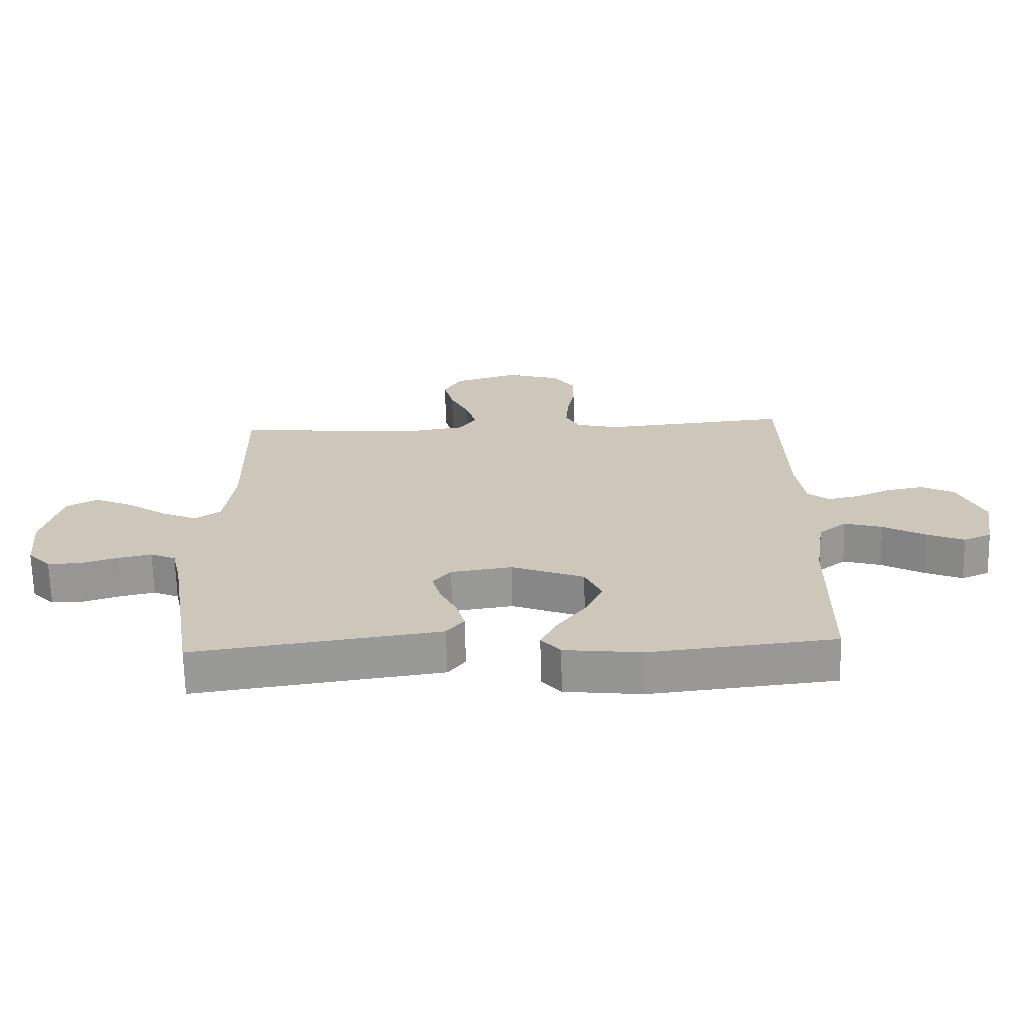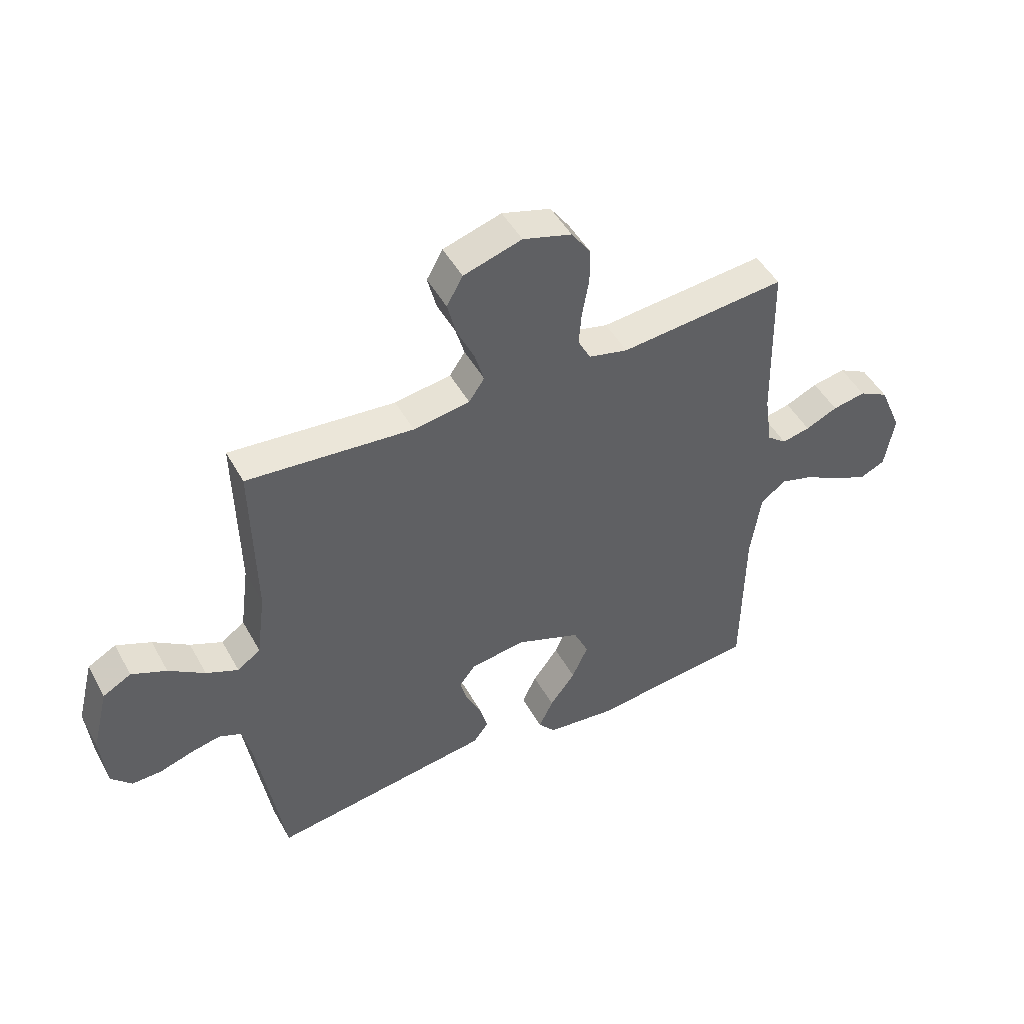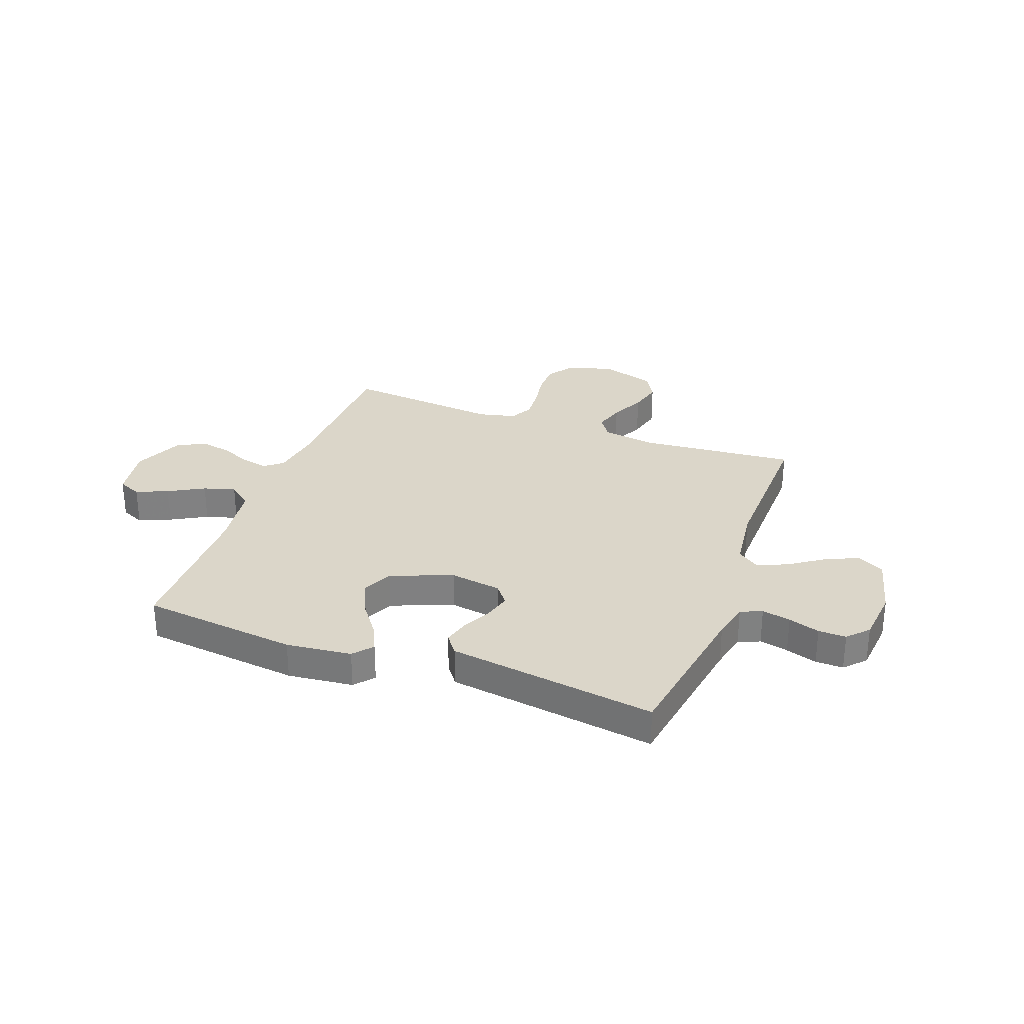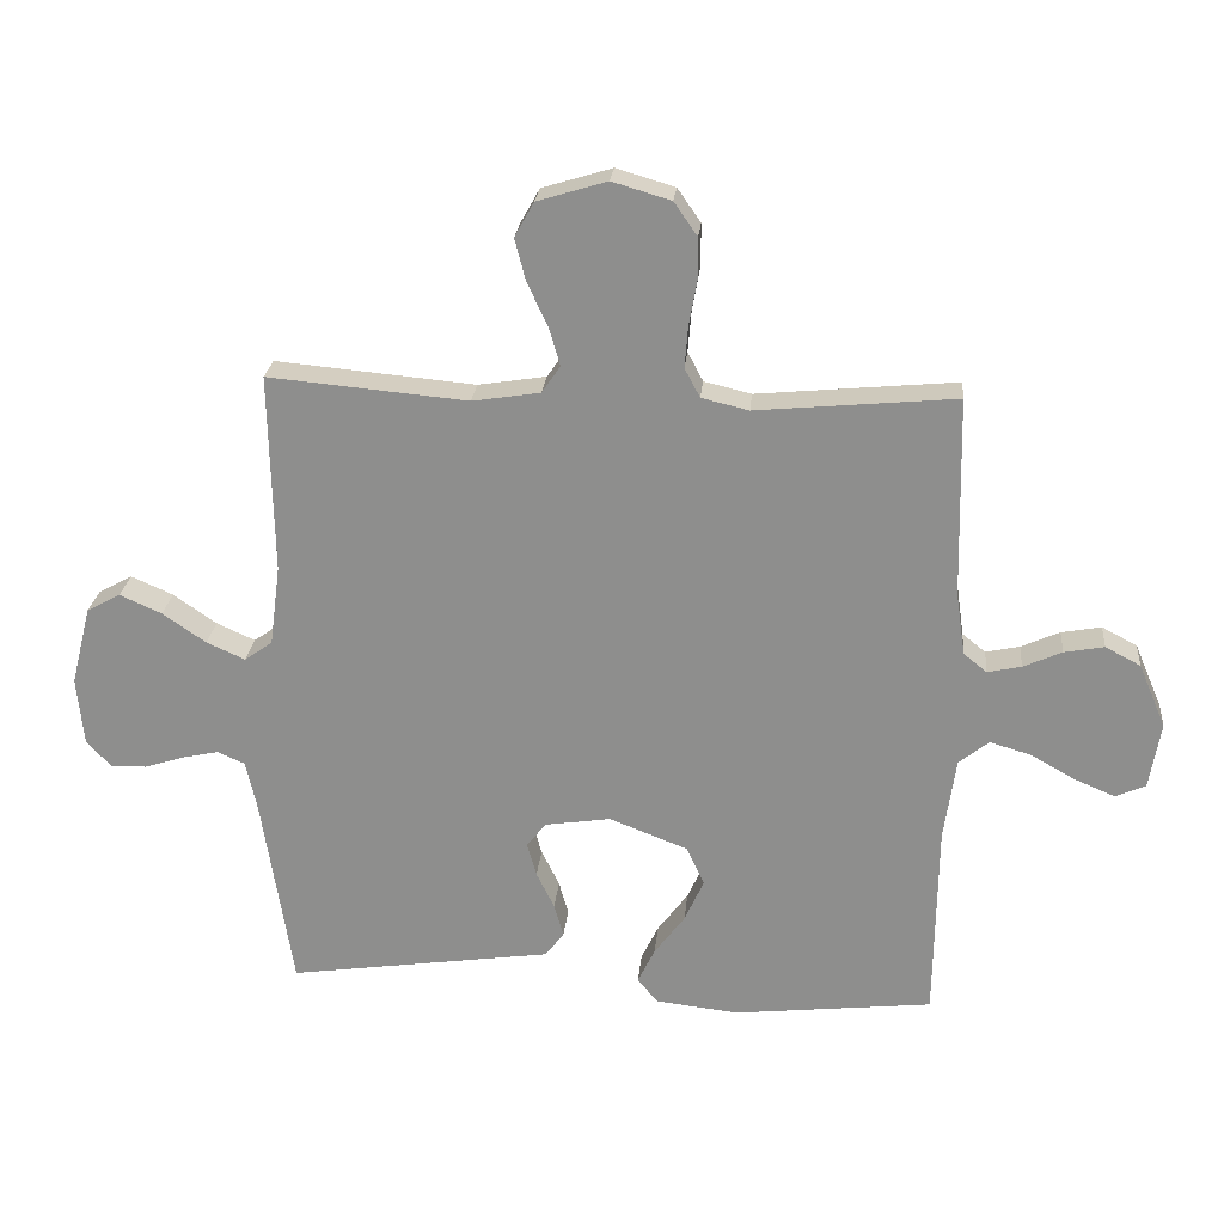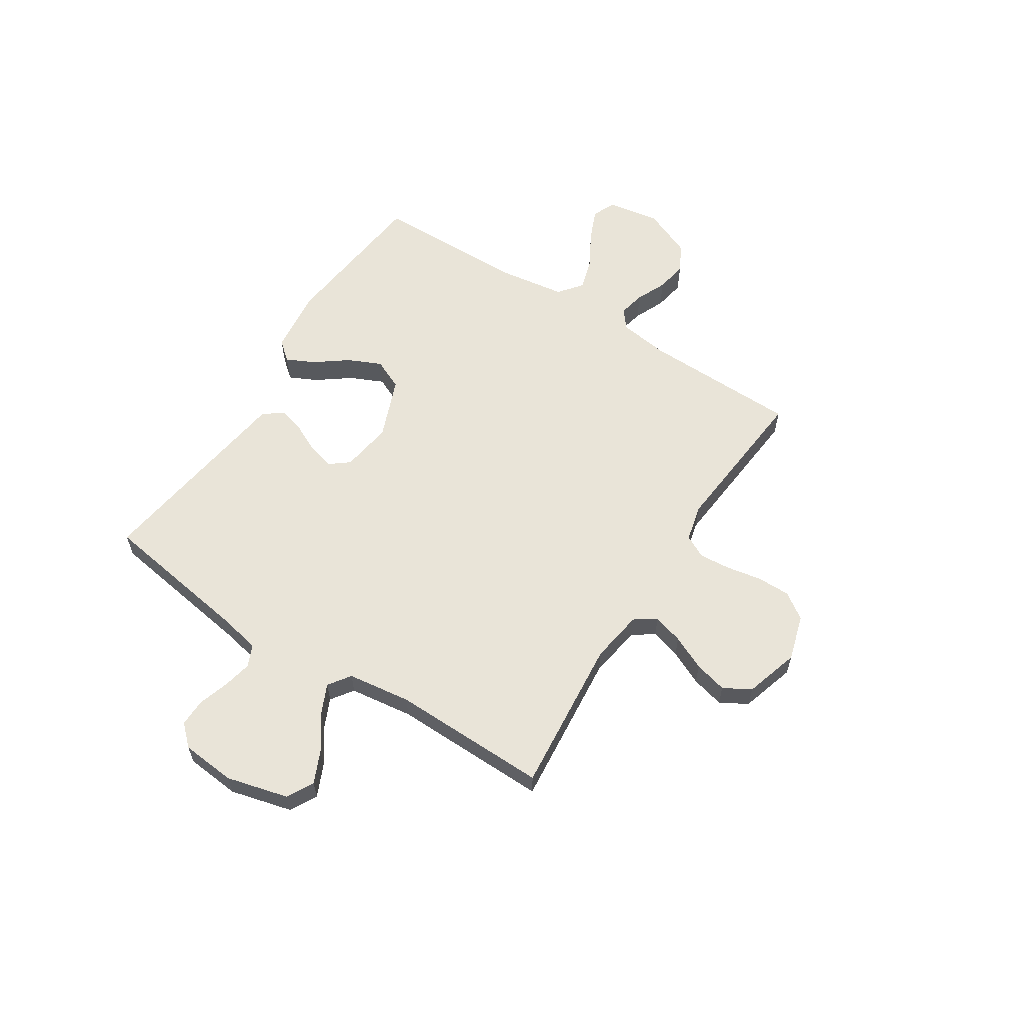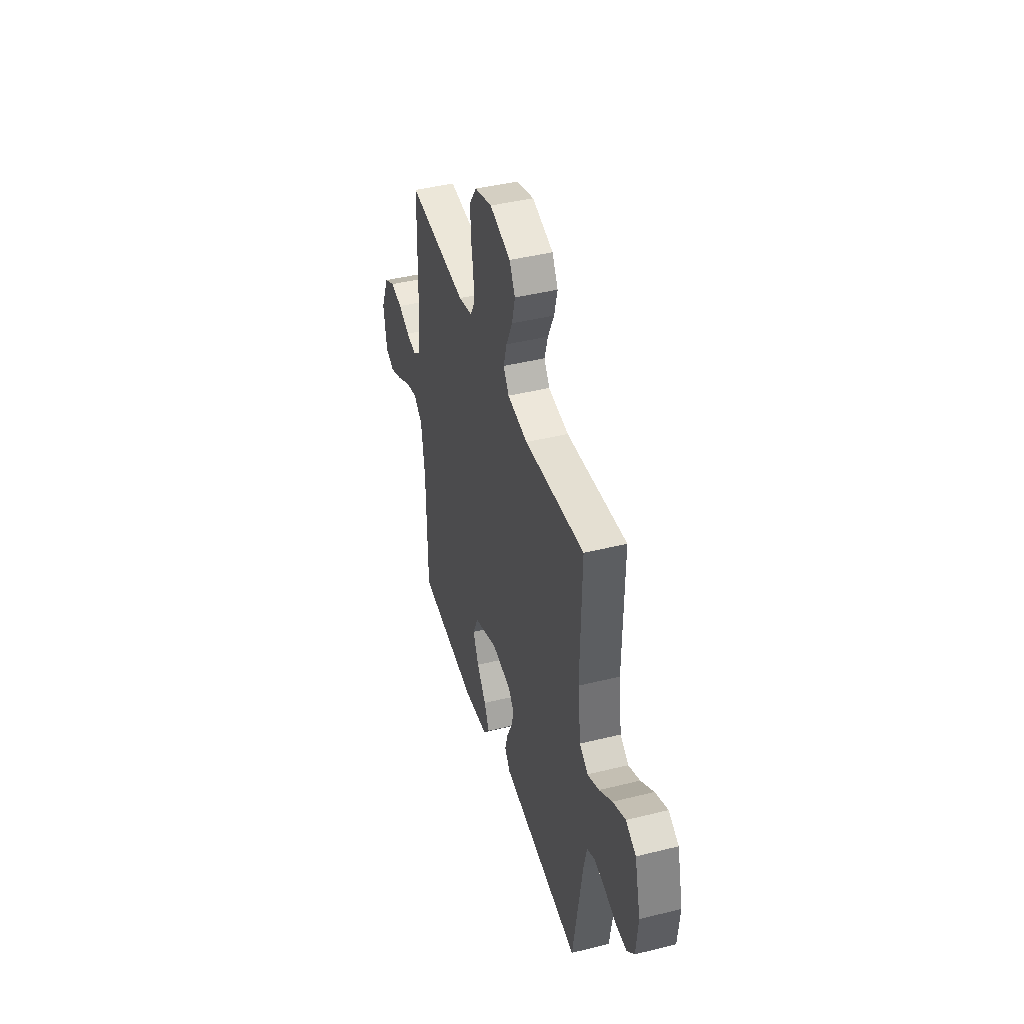
<metadata>
{"format":"obj","ext":"obj","renderer":"f3d","projection":"perspective","resolution":1024,"background":"white","views":[{"elev":-68.2,"azim":1.3,"up":"+Z"},{"elev":47.9,"azim":-27.9,"up":"+Z"},{"elev":30.0,"azim":-159.6,"up":"+Y"},{"elev":24.3,"azim":5.3,"up":"+Z"},{"elev":59.9,"azim":-57.5,"up":"+Y"},{"elev":42.6,"azim":-106.5,"up":"+Z"}]}
</metadata>
<code>
v 0.5 0.07 0.5
v 0.507 0.07 0.2
v 0.521 0.07 0.104
v 0.556 0.07 0.076
v 0.607 0.07 0.087
v 0.665 0.07 0.113
v 0.725 0.07 0.124
v 0.778 0.07 0.096
v 0.819 0.07 0
v 0.802 0.07 -0.101
v 0.757 0.07 -0.121
v 0.696 0.07 -0.095
v 0.628 0.07 -0.057
v 0.567 0.07 -0.039
v 0.522 0.07 -0.075
v 0.504 0.07 -0.2
v 0.5 0.07 -0.5
v 0.2 0.07 -0.533
v 0.075 0.07 -0.519
v 0.044 0.07 -0.482
v 0.07 0.07 -0.428
v 0.116 0.07 -0.366
v 0.145 0.07 -0.302
v 0.118 0.07 -0.243
v 0 0.07 -0.197
v -0.099 0.07 -0.212
v -0.128 0.07 -0.249
v -0.114 0.07 -0.3
v -0.087 0.07 -0.355
v -0.073 0.07 -0.406
v -0.101 0.07 -0.443
v -0.2 0.07 -0.457
v -0.5 0.07 -0.5
v -0.547 0.07 -0.2
v -0.563 0.07 -0.129
v -0.604 0.07 -0.111
v -0.659 0.07 -0.123
v -0.719 0.07 -0.142
v -0.772 0.07 -0.143
v -0.809 0.07 -0.104
v -0.819 0.07 0
v -0.789 0.07 0.119
v -0.738 0.07 0.147
v -0.675 0.07 0.119
v -0.61 0.07 0.074
v -0.552 0.07 0.048
v -0.51 0.07 0.078
v -0.494 0.07 0.2
v -0.5 0.07 0.5
v -0.2 0.07 0.473
v -0.098 0.07 0.489
v -0.07 0.07 0.53
v -0.087 0.07 0.588
v -0.118 0.07 0.654
v -0.134 0.07 0.717
v -0.105 0.07 0.769
v 0 0.07 0.801
v 0.088 0.07 0.775
v 0.123 0.07 0.725
v 0.123 0.07 0.661
v 0.111 0.07 0.594
v 0.106 0.07 0.533
v 0.129 0.07 0.489
v 0.2 0.07 0.472
v 0.5 0 0.5
v 0.507 0 0.2
v 0.521 0 0.104
v 0.556 0 0.076
v 0.607 0 0.087
v 0.665 0 0.113
v 0.725 0 0.124
v 0.778 0 0.096
v 0.819 0 0
v 0.802 0 -0.101
v 0.757 0 -0.121
v 0.696 0 -0.095
v 0.628 0 -0.057
v 0.567 0 -0.039
v 0.522 0 -0.075
v 0.504 0 -0.2
v 0.5 0 -0.5
v 0.2 0 -0.533
v 0.075 0 -0.519
v 0.044 0 -0.482
v 0.07 0 -0.428
v 0.116 0 -0.366
v 0.145 0 -0.302
v 0.118 0 -0.243
v 0 0 -0.197
v -0.099 0 -0.212
v -0.128 0 -0.249
v -0.114 0 -0.3
v -0.087 0 -0.355
v -0.073 0 -0.406
v -0.101 0 -0.443
v -0.2 0 -0.457
v -0.5 0 -0.5
v -0.547 0 -0.2
v -0.563 0 -0.129
v -0.604 0 -0.111
v -0.659 0 -0.123
v -0.719 0 -0.142
v -0.772 0 -0.143
v -0.809 0 -0.104
v -0.819 0 0
v -0.789 0 0.119
v -0.738 0 0.147
v -0.675 0 0.119
v -0.61 0 0.074
v -0.552 0 0.048
v -0.51 0 0.078
v -0.494 0 0.2
v -0.5 0 0.5
v -0.2 0 0.473
v -0.098 0 0.489
v -0.07 0 0.53
v -0.087 0 0.588
v -0.118 0 0.654
v -0.134 0 0.717
v -0.105 0 0.769
v 0 0 0.801
v 0.088 0 0.775
v 0.123 0 0.725
v 0.123 0 0.661
v 0.111 0 0.594
v 0.106 0 0.533
v 0.129 0 0.489
v 0.2 0 0.472
f 58 59 60 61
f 58 61 62
f 57 58 62
f 56 57 62
f 53 54 55 56
f 52 53 56 62
f 51 52 62 63
f 48 49 50
f 47 48 50 51
f 42 43 44 45
f 42 45 46
f 41 42 46
f 40 41 46
f 37 38 39 40
f 36 37 40 46
f 35 36 46 47
f 32 33 34
f 28 29 30 31
f 27 28 31 32
f 19 20 21 22
f 19 22 23
f 16 17 18 19
f 15 16 19 23
f 14 15 23 24
f 10 11 12 13
f 10 13 14
f 9 10 14
f 8 9 14
f 5 6 7 8
f 4 5 8 14
f 3 4 14 24
f 64 1 2
f 27 32 34 35
f 26 27 35 47
f 25 26 47 51
f 25 51 63 64
f 24 25 64
f 2 3 24 64
f 125 124 123 122
f 126 125 122
f 126 122 121
f 126 121 120
f 120 119 118 117
f 126 120 117 116
f 127 126 116 115
f 114 113 112
f 115 114 112 111
f 109 108 107 106
f 110 109 106
f 110 106 105
f 110 105 104
f 104 103 102 101
f 110 104 101 100
f 111 110 100 99
f 98 97 96
f 95 94 93 92
f 96 95 92 91
f 86 85 84 83
f 87 86 83
f 83 82 81 80
f 87 83 80 79
f 88 87 79 78
f 77 76 75 74
f 78 77 74
f 78 74 73
f 78 73 72
f 72 71 70 69
f 78 72 69 68
f 88 78 68 67
f 66 65 128
f 99 98 96 91
f 111 99 91 90
f 115 111 90 89
f 128 127 115 89
f 128 89 88
f 128 88 67 66
f 1 65 66 2
f 2 66 67 3
f 3 67 68 4
f 4 68 69 5
f 5 69 70 6
f 6 70 71 7
f 7 71 72 8
f 8 72 73 9
f 9 73 74 10
f 10 74 75 11
f 11 75 76 12
f 12 76 77 13
f 13 77 78 14
f 14 78 79 15
f 15 79 80 16
f 16 80 81 17
f 17 81 82 18
f 18 82 83 19
f 19 83 84 20
f 20 84 85 21
f 21 85 86 22
f 22 86 87 23
f 23 87 88 24
f 24 88 89 25
f 25 89 90 26
f 26 90 91 27
f 27 91 92 28
f 28 92 93 29
f 29 93 94 30
f 30 94 95 31
f 31 95 96 32
f 32 96 97 33
f 33 97 98 34
f 34 98 99 35
f 35 99 100 36
f 36 100 101 37
f 37 101 102 38
f 38 102 103 39
f 39 103 104 40
f 40 104 105 41
f 41 105 106 42
f 42 106 107 43
f 43 107 108 44
f 44 108 109 45
f 45 109 110 46
f 46 110 111 47
f 47 111 112 48
f 48 112 113 49
f 49 113 114 50
f 50 114 115 51
f 51 115 116 52
f 52 116 117 53
f 53 117 118 54
f 54 118 119 55
f 55 119 120 56
f 56 120 121 57
f 57 121 122 58
f 58 122 123 59
f 59 123 124 60
f 60 124 125 61
f 61 125 126 62
f 62 126 127 63
f 63 127 128 64
f 64 128 65 1

</code>
